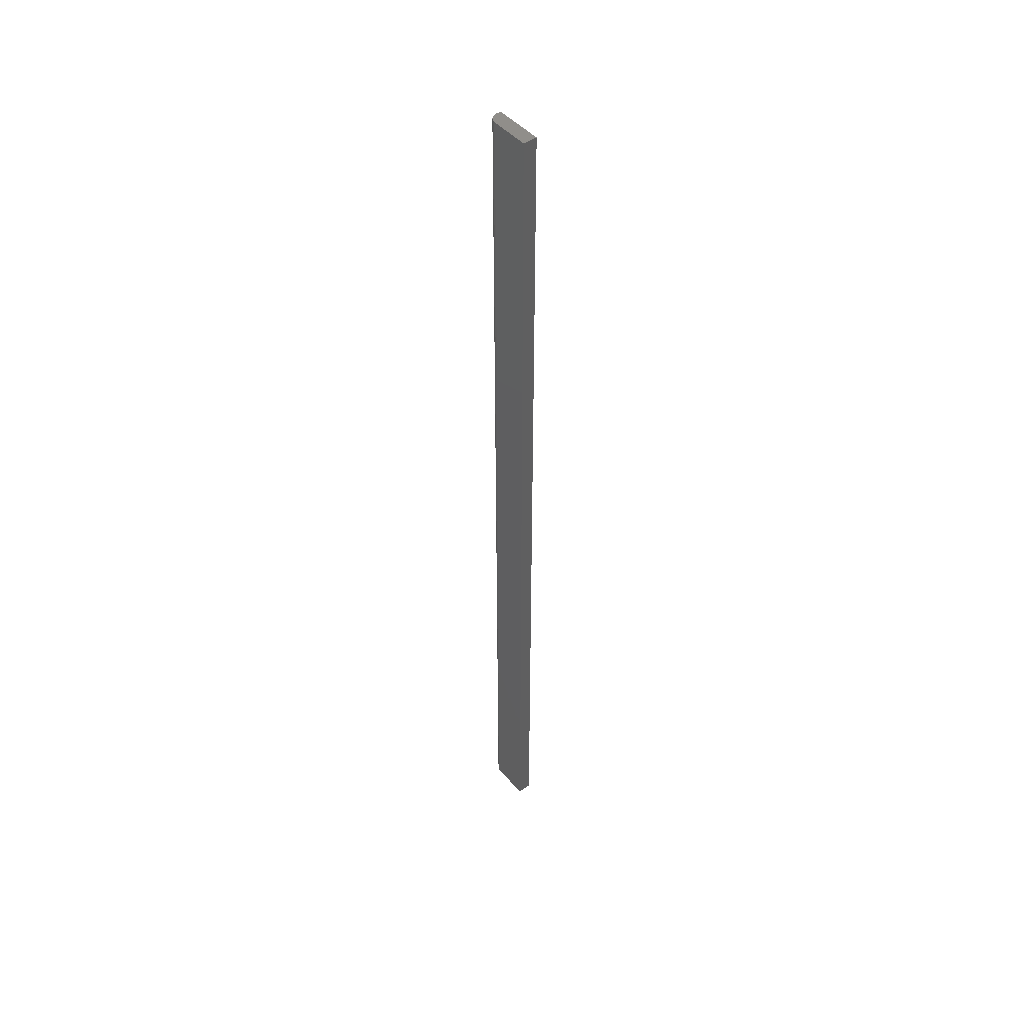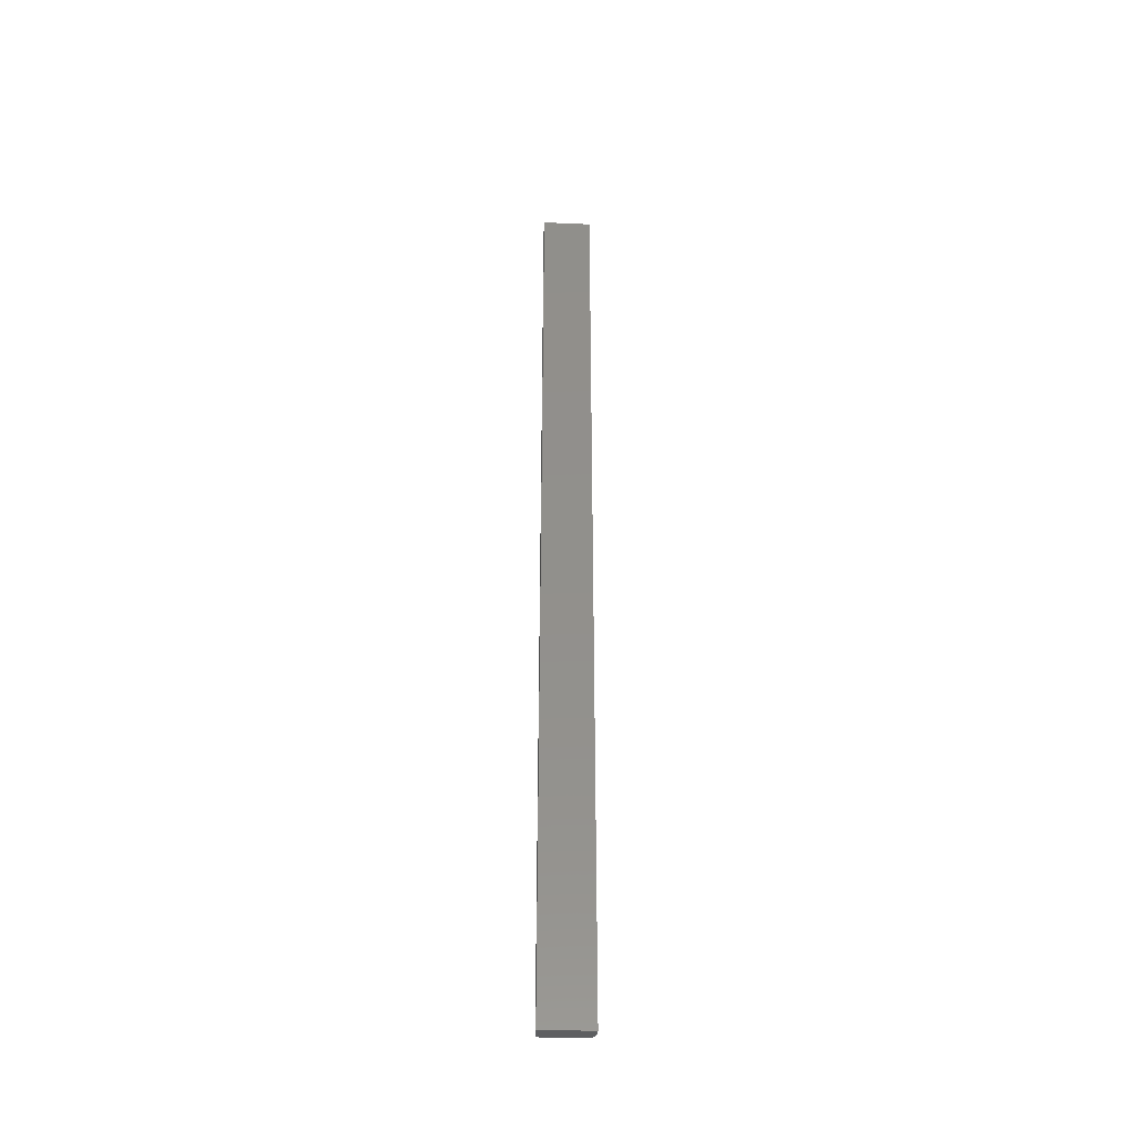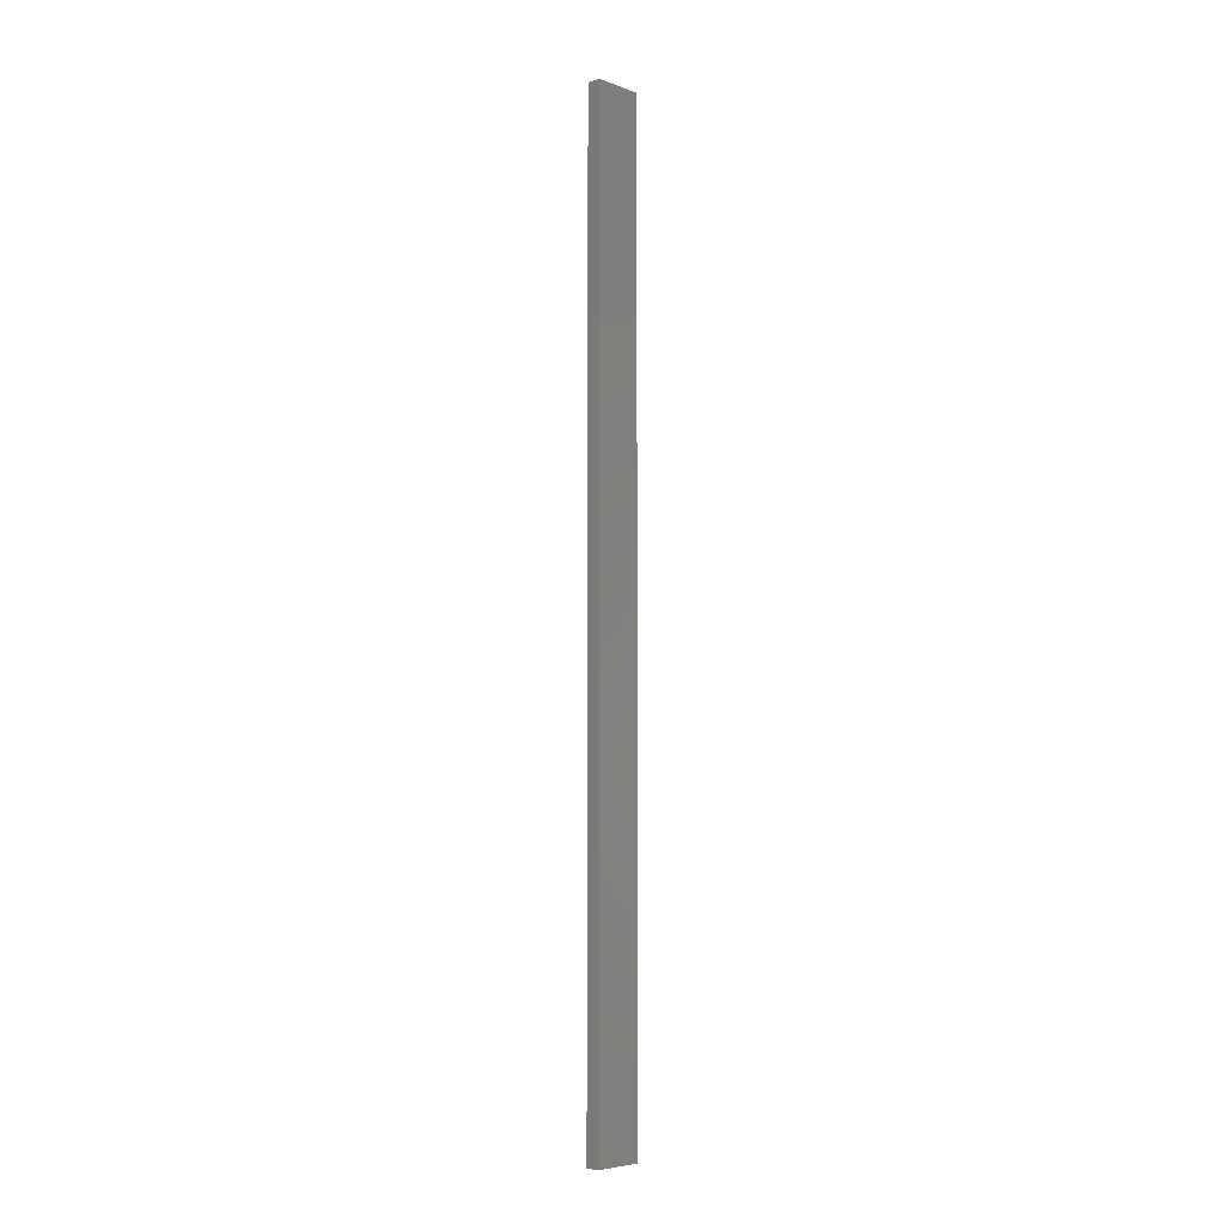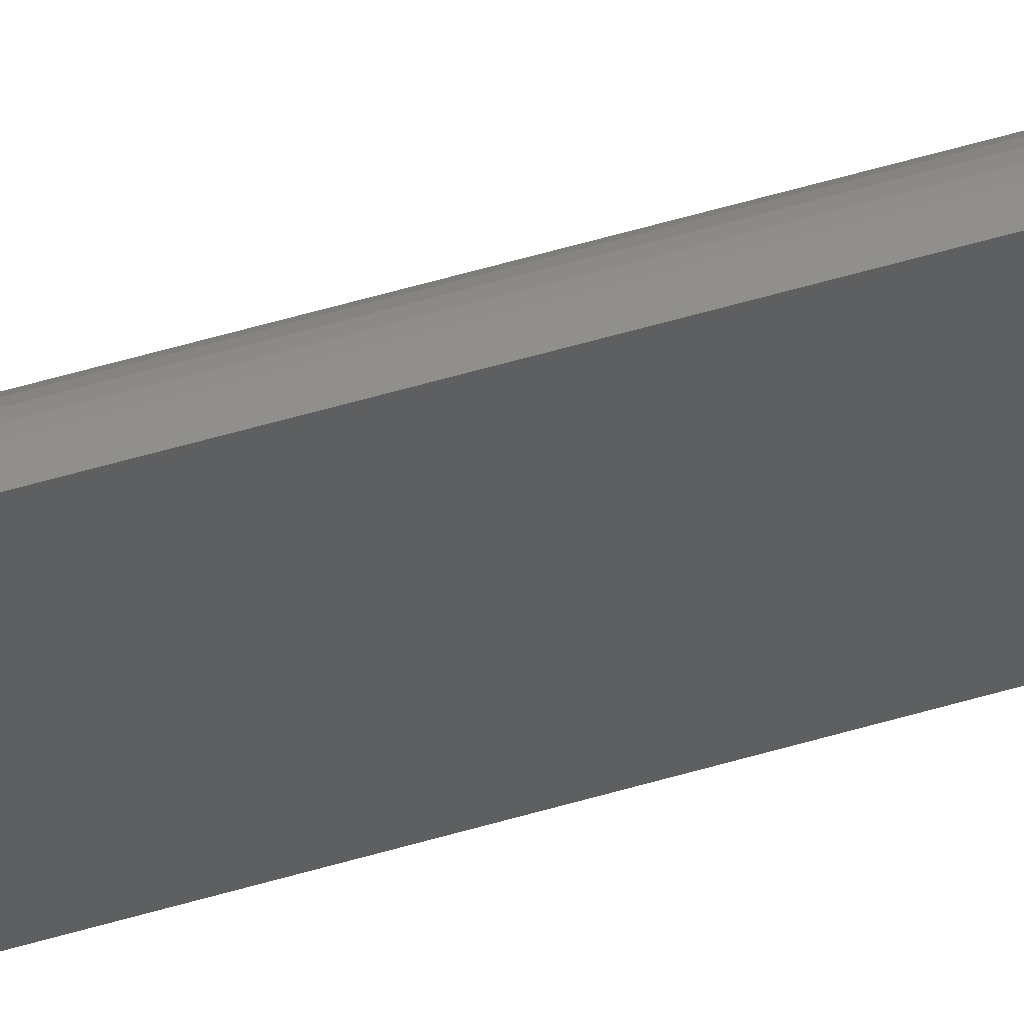
<metadata>
{"format":"stl","ext":"stl","renderer":"f3d","projection":"perspective","resolution":1024,"background":"white","views":[{"elev":46.3,"azim":141.6,"up":"+Y"},{"elev":-38.4,"azim":-93.2,"up":"+Y"},{"elev":-5.9,"azim":-137.7,"up":"+Y"},{"elev":49.4,"azim":-108.7,"up":"+Z"}]}
</metadata>
<code>
# stl→obj: 24 verts, 44 faces
v 2.392e-18 -0.75 0.03906
v 0.0111 -0.75 0.03125
v 0.003289 -0.75 0.03906
v 0 -0.75 0
v 0.0111 -0.75 -6.798e-19
v 0.01095 -0.75 0.03277
v 0.01051 -0.75 0.03424
v 0.009785 -0.75 0.03559
v 0.008814 -0.75 0.03677
v 0.00763 -0.75 0.03775
v 0.006279 -0.75 0.03847
v 0.004814 -0.75 0.03891
v 0.003289 0 0.03906
v 0.0111 0 0.03125
v 2.392e-18 0 0.03906
v 0 0 0
v 0.0111 0 -6.798e-19
v 0.01095 0 0.03277
v 0.004814 0 0.03891
v 0.006279 0 0.03847
v 0.00763 0 0.03775
v 0.008814 0 0.03677
v 0.009785 0 0.03559
v 0.01051 0 0.03424
f 1 2 3
f 1 4 2
f 2 4 5
f 6 7 8
f 6 8 9
f 6 9 10
f 6 10 11
f 6 11 12
f 6 12 3
f 6 3 2
f 13 14 15
f 14 16 15
f 17 16 14
f 18 14 13
f 18 13 19
f 18 19 20
f 18 20 21
f 18 21 22
f 18 22 23
f 18 23 24
f 13 15 3
f 3 15 1
f 17 14 5
f 5 14 2
f 13 3 19
f 19 3 12
f 19 12 20
f 20 12 11
f 20 11 21
f 21 11 10
f 21 10 22
f 22 10 9
f 22 9 23
f 23 9 8
f 23 8 24
f 24 8 7
f 24 7 18
f 18 7 6
f 18 6 14
f 14 6 2
f 15 16 1
f 1 16 4
f 16 17 4
f 4 17 5

</code>
